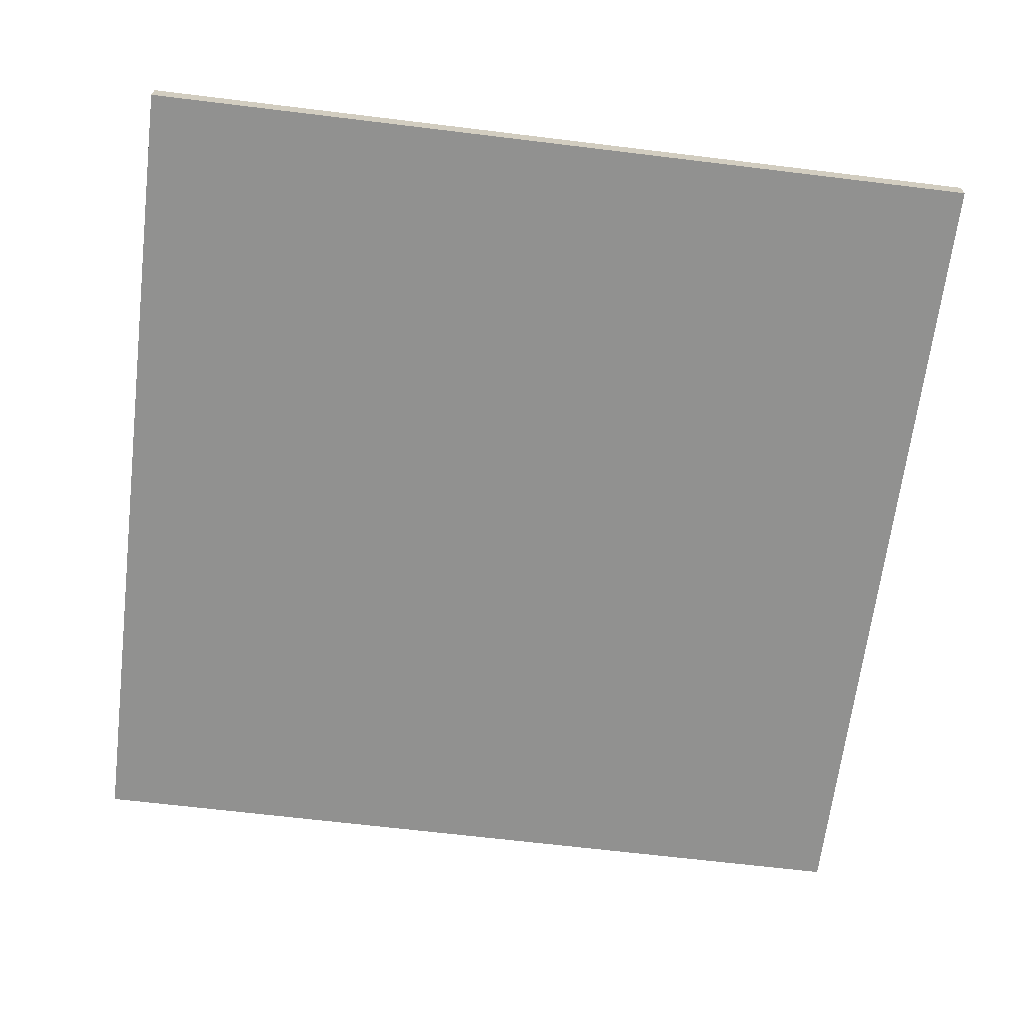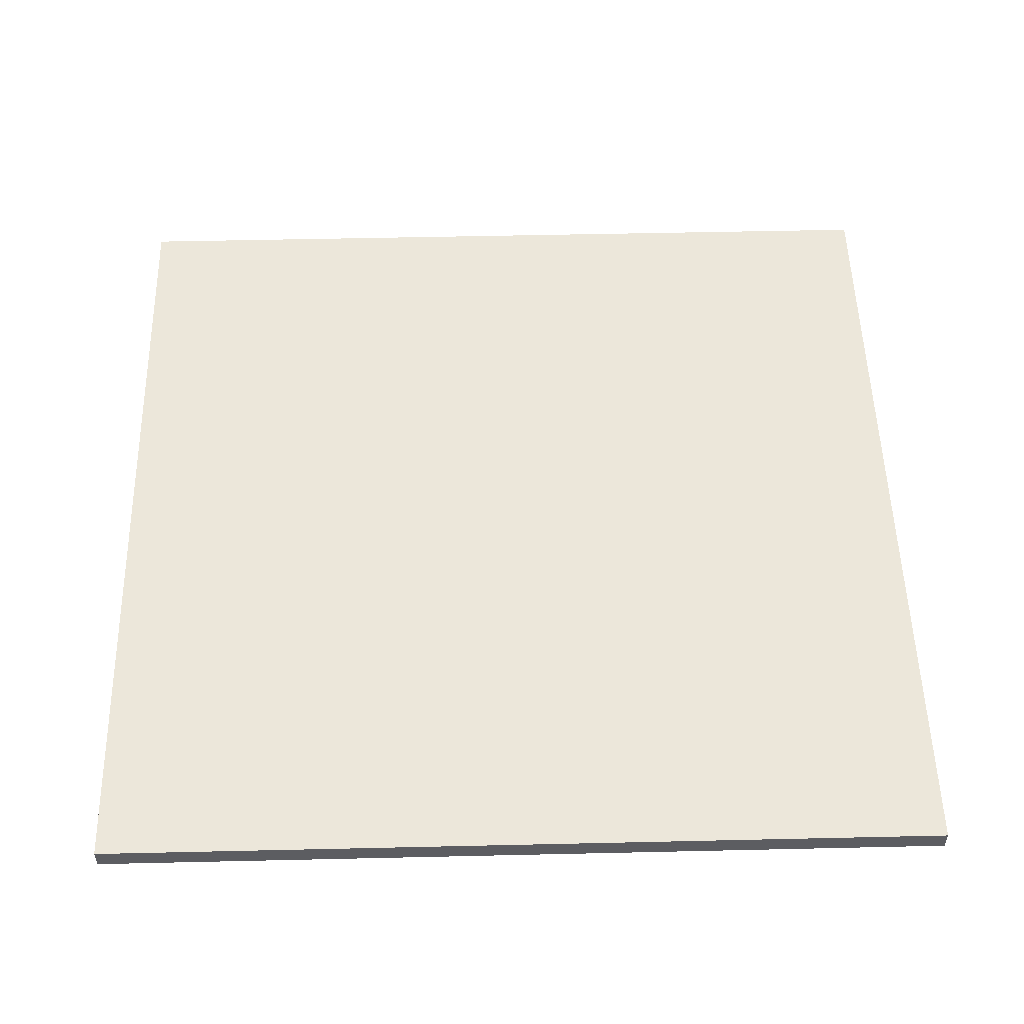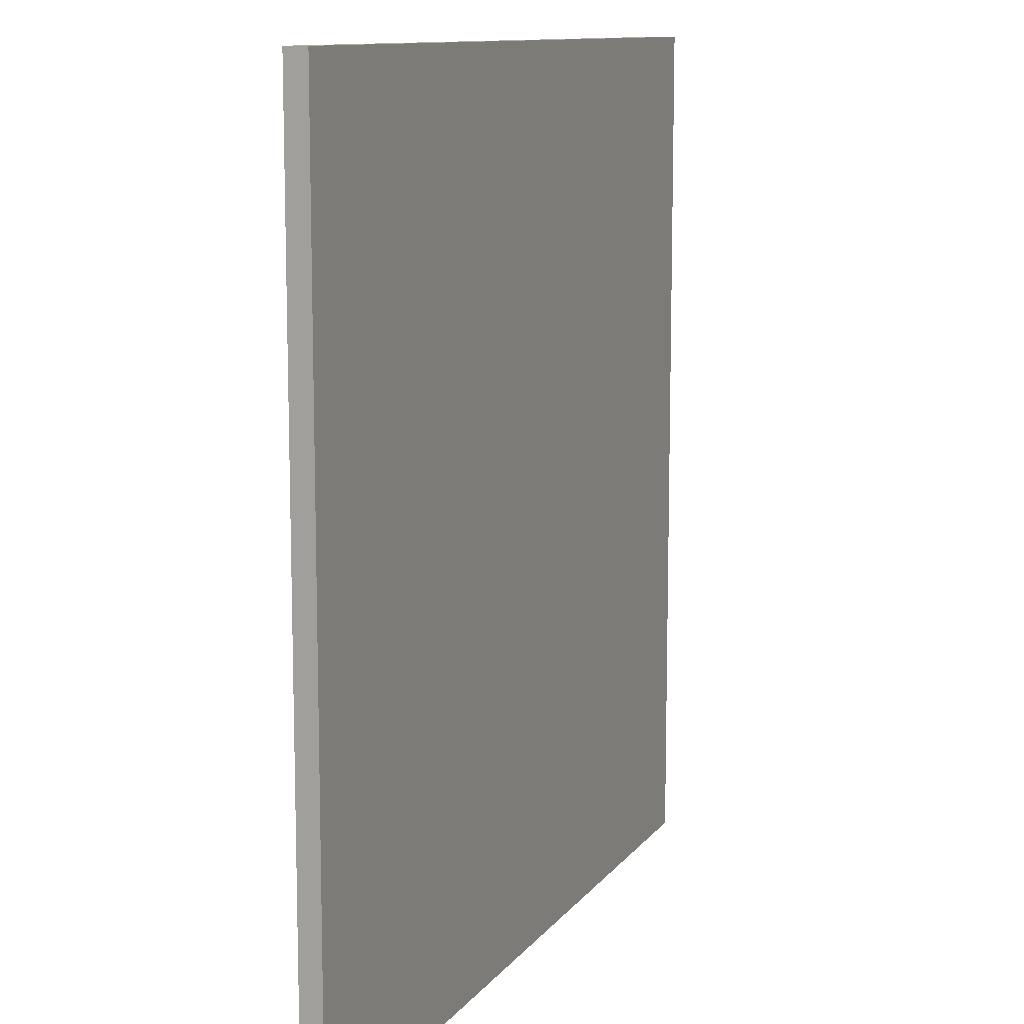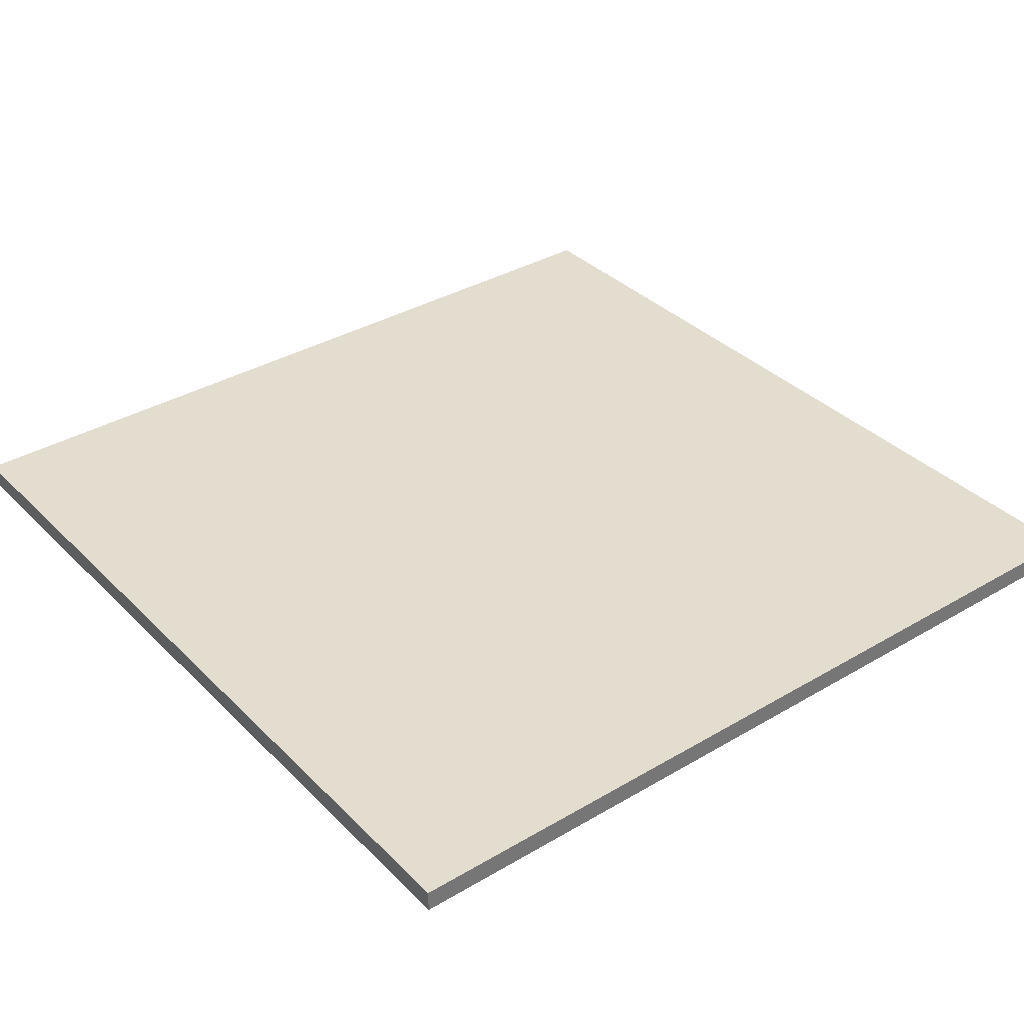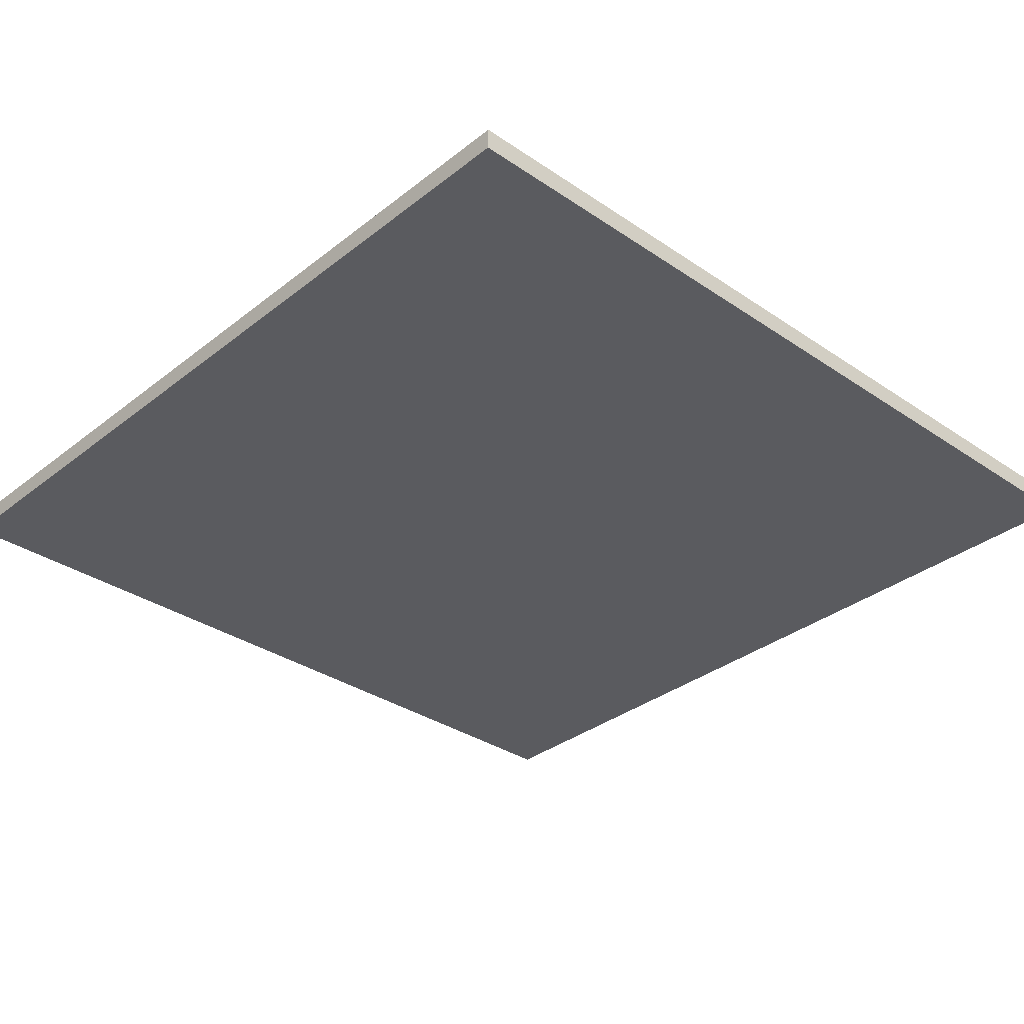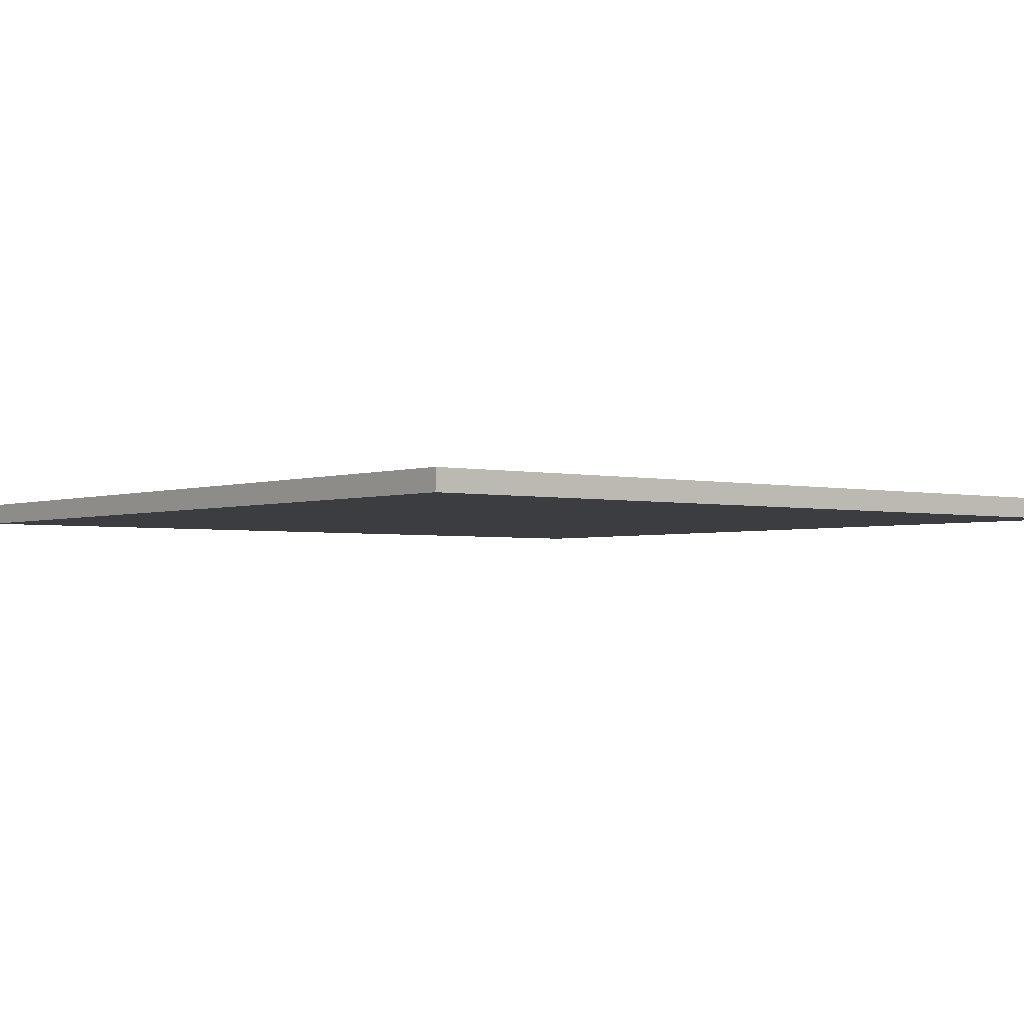
<metadata>
{"format":"obj","ext":"obj","renderer":"f3d","projection":"perspective","resolution":1024,"background":"white","views":[{"elev":-65.9,"azim":-7.0,"up":"+Z"},{"elev":52.6,"azim":88.6,"up":"+Z"},{"elev":11.1,"azim":-68.1,"up":"+Y"},{"elev":35.5,"azim":-127.9,"up":"+Z"},{"elev":-33.2,"azim":-133.0,"up":"+Z"},{"elev":-2.6,"azim":-38.9,"up":"+Z"}]}
</metadata>
<code>
o lod2
v -8 0 0.4
v -8 0 0
v -8 16 0.4
v -8 16 0
v 8 0 0.4
v 8 0 0
v 8 16 0.4
v 8 16 0
v -8 0 0.4
v -8 16 0.4
v -7.9 0.1 0.4
v -7.9 0.4 0.4
v -7.9 1.6 0.4
v -7.9 2 0.4
v -7.9 3.2 0.4
v -7.9 3.6 0.4
v -7.9 4.8 0.4
v -7.9 5.2 0.4
v -7.9 6.4 0.4
v -7.9 6.8 0.4
v -7.9 8 0.4
v -7.9 8.4 0.4
v -7.9 9.6 0.4
v -7.9 10 0.4
v -7.9 11.2 0.4
v -7.9 11.6 0.4
v -7.9 12.8 0.4
v -7.9 13.2 0.4
v -7.9 14.4 0.4
v -7.9 14.8 0.4
v 7.9 0.1 0.4
v 7.9 0.4 0.4
v 7.9 1.6 0.4
v 7.9 2 0.4
v 7.9 3.2 0.4
v 7.9 3.6 0.4
v 7.9 4.8 0.4
v 7.9 5.2 0.4
v 7.9 6.4 0.4
v 7.9 6.8 0.4
v 7.9 8 0.4
v 7.9 8.4 0.4
v 7.9 9.6 0.4
v 7.9 10 0.4
v 7.9 11.2 0.4
v 7.9 11.6 0.4
v 7.9 12.8 0.4
v 7.9 13.2 0.4
v 7.9 14.4 0.4
v 7.9 14.8 0.4
v 8 0 0.4
v 8 16 0.4
v -8 0 0
v -8 16 0
v 8 0 0
v 8 16 0
v -8 0 0.4
v 8 0 0.4
v -8 0 0
v 8 0 0
v -8 16 0.4
v 8 16 0.4
v -8 16 0
v 8 16 0
f 3 2 1
f 4 2 3
f 5 6 7
f 7 6 8
f 11 10 9
f 12 10 11
f 13 10 12
f 14 10 13
f 15 10 14
f 16 10 15
f 17 10 16
f 18 10 17
f 19 10 18
f 20 10 19
f 21 10 20
f 22 10 21
f 23 10 22
f 24 10 23
f 25 10 24
f 26 10 25
f 27 10 26
f 28 10 27
f 29 10 28
f 30 10 29
f 31 11 9
f 31 12 11
f 32 13 12
f 32 12 31
f 33 14 13
f 33 13 32
f 34 15 14
f 34 14 33
f 35 16 15
f 35 15 34
f 36 17 16
f 36 16 35
f 37 18 17
f 37 17 36
f 38 19 18
f 38 18 37
f 39 20 19
f 39 19 38
f 40 21 20
f 40 20 39
f 41 22 21
f 41 21 40
f 42 23 22
f 42 22 41
f 43 24 23
f 43 23 42
f 44 25 24
f 44 24 43
f 45 26 25
f 45 25 44
f 46 27 26
f 46 26 45
f 47 28 27
f 47 27 46
f 48 29 28
f 48 28 47
f 49 30 29
f 49 29 48
f 50 10 30
f 50 30 49
f 51 49 48
f 51 48 47
f 51 50 49
f 51 47 46
f 51 46 45
f 51 45 44
f 51 44 43
f 51 43 42
f 51 42 41
f 51 41 40
f 51 40 39
f 51 39 38
f 51 38 37
f 51 37 36
f 51 36 35
f 51 35 34
f 51 34 33
f 51 33 32
f 51 32 31
f 51 31 9
f 52 10 50
f 52 50 51
f 53 54 55
f 55 54 56
f 59 58 57
f 60 58 59
f 61 62 63
f 63 62 64

</code>
